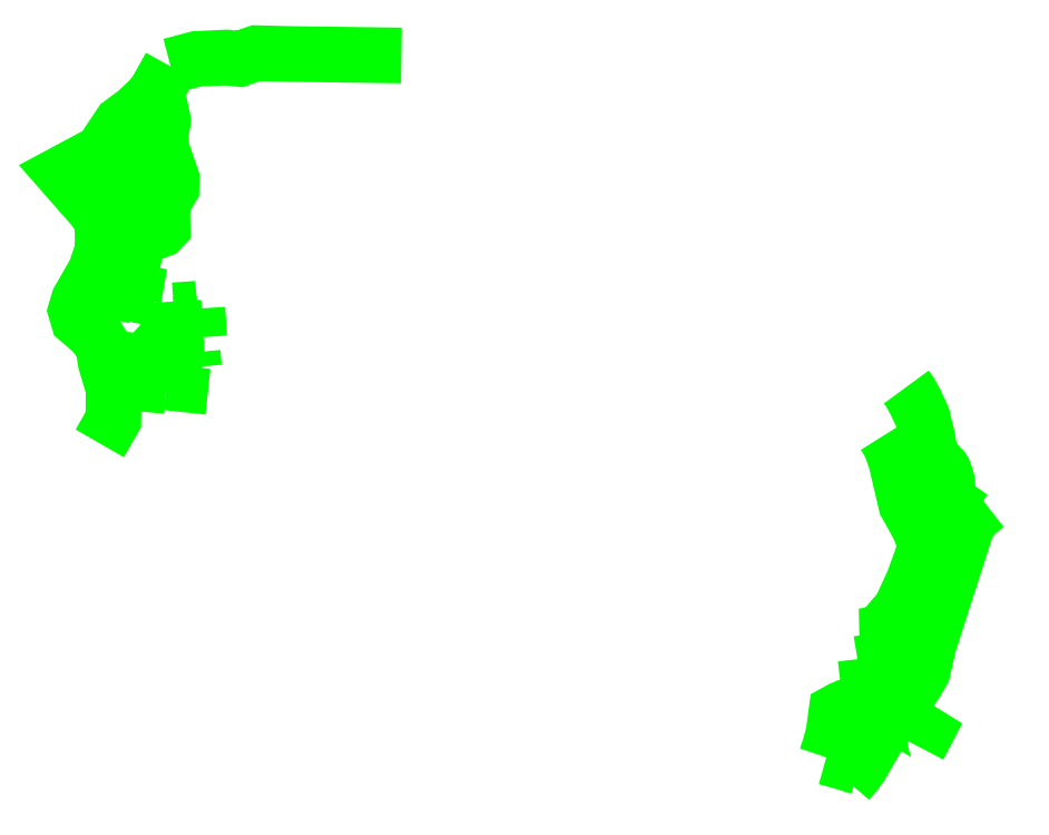
<metadata>
{"format":"dxf","ext":"dxf","renderer":"ezdxf+matplotlib","layout":"modelspace","background":"white","min_lineweight":24,"dpi":150}
</metadata>
<code>
0
SECTION
2
ENTITIES
0
LWPOLYLINE
8
RUA JOSÉ CARLOS DO NASCIMENTO - 29_12_20 - MAVIC - BOTUJURU - ETAPA 01 - DJI_0071
90
    2
70
    0
43
0
10
3.414e+05
20
7.372e+06
10
3.415e+05
20
7.372e+06
0
LWPOLYLINE
8
TRAVESSA ESTRELA DE PRATA - 29_12_20 - MAVIC - BOTUJURU - ETAPA 01 - DJI_0045
90
    2
70
    0
43
0
10
3.413e+05
20
7.372e+06
10
3.414e+05
20
7.372e+06
0
LWPOLYLINE
8
TRAVESSA CAMÉLIA BRANCA - 29_12_20 - MAVIC - BOTUJURU - ETAPA 01 - DJI_0044
90
    2
70
    0
43
0
10
3.413e+05
20
7.372e+06
10
3.414e+05
20
7.372e+06
0
LWPOLYLINE
8
RUA PRIMAVERA - 29_12_20 - MAVIC - BOTUJURU - ETAPA 01 - DJI_0041
90
    6
70
    0
43
0
10
3.413e+05
20
7.372e+06
10
3.413e+05
20
7.372e+06
10
3.413e+05
20
7.372e+06
10
3.414e+05
20
7.372e+06
10
3.414e+05
20
7.372e+06
10
3.414e+05
20
7.372e+06
0
LWPOLYLINE
8
TRAVESSA GARANHUNS - 29_12_20 - PHANTOM 4 - BOTUJURU - DJI_0007
90
    4
70
    0
43
0
10
3.414e+05
20
7.372e+06
10
3.414e+05
20
7.372e+06
10
3.414e+05
20
7.372e+06
10
3.414e+05
20
7.372e+06
0
LWPOLYLINE
8
RUA POPULAR - 29_12_20 - MAVIC - BOTUJURU - ETAPA 01 - DJI_0042
90
    2
70
    0
43
0
10
3.414e+05
20
7.372e+06
10
3.414e+05
20
7.372e+06
0
LWPOLYLINE
8
TRAVESSA BELA - 29_12_20 - MAVIC - BOTUJURU - ETAPA 01 - DJI_0043
90
    2
70
    0
43
0
10
3.414e+05
20
7.372e+06
10
3.414e+05
20
7.372e+06
0
LWPOLYLINE
8
RUA YANOMAMI - 29_12_20 - MAVIC - BOTUJURU - ETAPA 01 - DJI_0041
90
    2
70
    0
43
0
10
3.414e+05
20
7.372e+06
10
3.414e+05
20
7.372e+06
0
LWPOLYLINE
8
AVENIDA IVANOVSKY - 29_12_20 - MAVIC - BOTUJURU - ETAPA 01 - DJI_0069
90
    2
70
    0
43
0
10
3.415e+05
20
7.372e+06
10
3.415e+05
20
7.372e+06
0
LWPOLYLINE
8
RUA MUCUGEO - 29_12_20 - MAVIC - BOTUJURU - ETAPA 01 - DJI_0071
90
    2
70
    0
43
0
10
3.415e+05
20
7.372e+06
10
3.416e+05
20
7.372e+06
0
LWPOLYLINE
8
RUA SINFONIA - 29_12_20 -MAVIC - BOTUJURU - ETAPA 01 - DJI_0073
90
    2
70
    0
43
0
10
3.415e+05
20
7.372e+06
10
3.415e+05
20
7.372e+06
0
LWPOLYLINE
8
RUA DEBÉLIS - 29_12_20 - MAVIC - BOTUJURU - ETAPA 01 - DJI_0070
90
    2
70
    0
43
0
10
3.415e+05
20
7.372e+06
10
3.415e+05
20
7.372e+06
0
LWPOLYLINE
8
RUA FOLHAS DA MANHÃ - 29_12_20 - MAVIC - BOTUJURU - ETAPA 01 - DJI_0072
90
    2
70
    0
43
0
10
3.415e+05
20
7.372e+06
10
3.416e+05
20
7.372e+06
0
LWPOLYLINE
8
RUA VALSA DO IMPERADOR - 29_12_20 - MAVIC - BOTUJURU - ETAPA 01 - DJI_0075
90
    4
70
    0
43
0
10
3.415e+05
20
7.372e+06
10
3.415e+05
20
7.372e+06
10
3.415e+05
20
7.372e+06
10
3.414e+05
20
7.372e+06
0
LWPOLYLINE
8
RUA DO TESOURO - 29_12_20 - MAVIC - BOTUJURU - ETAPA 01 - DJI_0079
90
    4
70
    0
43
0
10
3.414e+05
20
7.372e+06
10
3.414e+05
20
7.372e+06
10
3.414e+05
20
7.372e+06
10
3.414e+05
20
7.372e+06
0
LWPOLYLINE
8
RUA COPÉLIA - 29_12_20 - MAVIC - BOTUJURU - ETAPA 01 - DJI_0076
90
    3
70
    0
43
0
10
3.415e+05
20
7.372e+06
10
3.415e+05
20
7.372e+06
10
3.415e+05
20
7.372e+06
0
LWPOLYLINE
8
RUA EFRAIM RAMOS DA SILVA -29_12_20 - MAVIC - BOTUJURU - ETAPA 01 - DJI_0051
90
    5
70
    0
43
0
10
3.414e+05
20
7.373e+06
10
3.414e+05
20
7.373e+06
10
3.414e+05
20
7.373e+06
10
3.415e+05
20
7.373e+06
10
3.415e+05
20
7.373e+06
0
LWPOLYLINE
8
AVENIDA MANAUS - 29_12_20 - PHANTOM 4 - BOTUJURU - DJI_0014
90
   12
70
    0
43
0
10
3.432e+05
20
7.371e+06
10
3.433e+05
20
7.371e+06
10
3.433e+05
20
7.371e+06
10
3.433e+05
20
7.371e+06
10
3.433e+05
20
7.371e+06
10
3.433e+05
20
7.371e+06
10
3.433e+05
20
7.371e+06
10
3.434e+05
20
7.372e+06
10
3.434e+05
20
7.372e+06
10
3.434e+05
20
7.372e+06
10
3.434e+05
20
7.372e+06
10
3.434e+05
20
7.372e+06
0
LWPOLYLINE
8
RUA JURUBEBA - 29_12_20 - PHANTOM 4 - BOTUJURU - DJI_0013
90
   29
70
    0
43
0
10
3.434e+05
20
7.372e+06
10
3.434e+05
20
7.372e+06
10
3.434e+05
20
7.372e+06
10
3.434e+05
20
7.372e+06
10
3.434e+05
20
7.372e+06
10
3.434e+05
20
7.372e+06
10
3.434e+05
20
7.372e+06
10
3.434e+05
20
7.372e+06
10
3.434e+05
20
7.372e+06
10
3.434e+05
20
7.372e+06
10
3.434e+05
20
7.372e+06
10
3.434e+05
20
7.372e+06
10
3.434e+05
20
7.372e+06
10
3.434e+05
20
7.372e+06
10
3.434e+05
20
7.372e+06
10
3.435e+05
20
7.372e+06
10
3.435e+05
20
7.372e+06
10
3.435e+05
20
7.372e+06
10
3.435e+05
20
7.372e+06
10
3.435e+05
20
7.372e+06
10
3.435e+05
20
7.372e+06
10
3.435e+05
20
7.372e+06
10
3.435e+05
20
7.372e+06
10
3.435e+05
20
7.372e+06
10
3.435e+05
20
7.372e+06
10
3.435e+05
20
7.372e+06
10
3.435e+05
20
7.372e+06
10
3.435e+05
20
7.372e+06
10
3.435e+05
20
7.372e+06
0
LWPOLYLINE
8
RUA CUNHA - 29_12_20 - PHANTOM 4 - BOTUJURU - DJI_0015
90
    2
70
    0
43
0
10
3.433e+05
20
7.371e+06
10
3.433e+05
20
7.371e+06
0
LWPOLYLINE
8
RUA 2 DE DEZEMBRO - 29_12_20 - PHANTOM 4 - BOTUJURU - DJI_0016
90
   12
70
    0
43
0
10
3.433e+05
20
7.371e+06
10
3.433e+05
20
7.371e+06
10
3.433e+05
20
7.371e+06
10
3.433e+05
20
7.371e+06
10
3.433e+05
20
7.371e+06
10
3.433e+05
20
7.371e+06
10
3.433e+05
20
7.371e+06
10
3.433e+05
20
7.371e+06
10
3.432e+05
20
7.371e+06
10
3.432e+05
20
7.371e+06
10
3.432e+05
20
7.371e+06
10
3.432e+05
20
7.371e+06
0
LWPOLYLINE
8
RUA TARUMÃ - 29_12_20 - PHANTOM 4 - BOTUJURU - DJI_0021
90
    4
70
    0
43
0
10
3.434e+05
20
7.371e+06
10
3.434e+05
20
7.371e+06
10
3.434e+05
20
7.371e+06
10
3.434e+05
20
7.372e+06
0
LWPOLYLINE
8
RUA ANÉSIO SIQUEIRA LIMA - 29_12_20 - PHANTOM 4 - BOTUJURU - DJI_0022
90
    2
70
    0
43
0
10
3.434e+05
20
7.371e+06
10
3.434e+05
20
7.371e+06
0
LWPOLYLINE
8
MCT - TRAVESSA FROMER
90
    2
70
    0
43
0
10
3.414e+05
20
7.373e+06
10
3.414e+05
20
7.373e+06
0
LWPOLYLINE
8
TRAVESSA RACHEL DE QUEIROZ - 29_12_20 - MAVIC - BOTUJURU - ETAPA 01 - DJI_0049
90
    2
70
    0
43
0
10
3.413e+05
20
7.373e+06
10
3.414e+05
20
7.373e+06
0
LWPOLYLINE
8
MCT - TRAVESSA CAMAÇARI
90
    2
70
    0
43
0
10
3.414e+05
20
7.373e+06
10
3.414e+05
20
7.373e+06
0
LWPOLYLINE
8
TRAVESSA IDEAL - 29_12_20 - MAVIC - BOTUJURU - ETAPA 01 - DJI_0050
90
    2
70
    0
43
0
10
3.413e+05
20
7.373e+06
10
3.414e+05
20
7.373e+06
0
LWPOLYLINE
8
TRAVESSA ANITA MARIA DOS SANTOS - 29_12_20 - MAVIC - BOTUJURU - ETAPA 01 - DJI_0048
90
    3
70
    0
43
0
10
3.413e+05
20
7.373e+06
10
3.413e+05
20
7.373e+06
10
3.413e+05
20
7.373e+06
0
LWPOLYLINE
8
TRAVESSA BELA DONA - 29_12_20 - MAVIC - BOTUJURU - ETAPA 01 - DJI_0057
90
    2
70
    0
43
0
10
3.413e+05
20
7.373e+06
10
3.413e+05
20
7.373e+06
0
LWPOLYLINE
8
TRAVESSA TEREZINHA LIMA - 29_12_20 - MAVIC - BOTUJURU - ETAPA 01 - DJI_0056
90
    4
70
    0
43
0
10
3.413e+05
20
7.373e+06
10
3.414e+05
20
7.373e+06
10
3.414e+05
20
7.373e+06
10
3.414e+05
20
7.373e+06
0
LWPOLYLINE
8
TRAVESSA MANOEL DE OLIVEIRA - 29_12_20 - MAVIC - BOTUJURU - ETAPA 01 -DJI_0059
90
    4
70
    0
43
0
10
3.414e+05
20
7.373e+06
10
3.414e+05
20
7.373e+06
10
3.414e+05
20
7.373e+06
10
3.414e+05
20
7.373e+06
0
LWPOLYLINE
8
RUA UNIÃO - 29_12_20 - MAVIC - BOTUJURU - ETAPA 01 - DJI_0058
90
    2
70
    0
43
0
10
3.413e+05
20
7.373e+06
10
3.414e+05
20
7.373e+06
0
LWPOLYLINE
8
TRAVESSA SOBRAL - 29_12_20 - MAVIC - BOTUJURU - ETAPA 01 - DJI_0060
90
    4
70
    0
43
0
10
3.414e+05
20
7.372e+06
10
3.414e+05
20
7.372e+06
10
3.414e+05
20
7.372e+06
10
3.414e+05
20
7.373e+06
0
LWPOLYLINE
8
TRAVESSA RECANTO DO SOL - 29_12_20 - MAVIC - BOTUJURU - ETAPA 01 - DJI_0061
90
    2
70
    0
43
0
10
3.413e+05
20
7.372e+06
10
3.414e+05
20
7.372e+06
0
LWPOLYLINE
8
AVENIDA BEETHOVEN - 29_12_20 - MAVIC - BOTUJURU - ETAPA 01 - DJI_0066
90
    2
70
    0
43
0
10
3.416e+05
20
7.372e+06
10
3.413e+05
20
7.372e+06
0
LWPOLYLINE
8
RUA VALSA DE VIENA - 29_12_20 - MAVIC - BOTUJURU - ETAPA 01 - DJI_0075
90
    2
70
    0
43
0
10
3.416e+05
20
7.372e+06
10
3.415e+05
20
7.372e+06
0
LWPOLYLINE
8
RUA BODAS DE PRATA - 29_12_20 - MAVIC - BOTUJURU - ETAPA 01 - DJI_0067
90
    2
70
    0
43
0
10
3.415e+05
20
7.372e+06
10
3.415e+05
20
7.372e+06
0
LWPOLYLINE
8
ESTRADA DO VERGUEIRO - 29_12_20 - PHANTOM 4 - BOTUJURU - DJI_0011
90
   13
70
    0
43
0
10
3.436e+05
20
7.372e+06
10
3.435e+05
20
7.372e+06
10
3.435e+05
20
7.372e+06
10
3.435e+05
20
7.372e+06
10
3.434e+05
20
7.371e+06
10
3.434e+05
20
7.371e+06
10
3.434e+05
20
7.371e+06
10
3.433e+05
20
7.371e+06
10
3.433e+05
20
7.371e+06
10
3.433e+05
20
7.371e+06
10
3.433e+05
20
7.371e+06
10
3.432e+05
20
7.371e+06
10
3.432e+05
20
7.371e+06
0
LWPOLYLINE
8
RUA FELIPE MACEDO PONTES - 29_12_20 - MAVIC - BOTUJURU - ETAPA 01 - DJI_0055
90
    2
70
    0
43
0
10
3.414e+05
20
7.373e+06
10
3.414e+05
20
7.373e+06
0
LWPOLYLINE
8
RUA ARCO VERDE - 29_12_20 _ MAVIC - BOTUJURU - ETAPA 01 - DJI_0054
90
    2
70
    0
43
0
10
3.413e+05
20
7.373e+06
10
3.414e+05
20
7.373e+06
0
LWPOLYLINE
8
MCT - TRAVESSA GRAVATÁ
90
    2
70
    0
43
0
10
3.415e+05
20
7.373e+06
10
3.415e+05
20
7.373e+06
0
LWPOLYLINE
8
RUA MANFREDO MEYER - 29_12_20 - PHANTOM 4 - BOTUJURU - DJI_0020
90
    3
70
    0
43
0
10
3.433e+05
20
7.371e+06
10
3.434e+05
20
7.371e+06
10
3.434e+05
20
7.371e+06
0
LWPOLYLINE
8
RUA ARCO-ÍRIS - 29_12_20 - MAVIC - BOTUJURU - ETAPA 01 - DJI_0047
90
    3
70
    0
43
0
10
3.413e+05
20
7.373e+06
10
3.414e+05
20
7.372e+06
10
3.414e+05
20
7.372e+06
0
LWPOLYLINE
8
RUA MANGUE SECO - 29_12_20 - PHANTOM 4 - BOTUJURU - DJI_0018
90
   13
70
    0
43
0
10
3.433e+05
20
7.371e+06
10
3.433e+05
20
7.371e+06
10
3.433e+05
20
7.371e+06
10
3.433e+05
20
7.371e+06
10
3.433e+05
20
7.371e+06
10
3.432e+05
20
7.371e+06
10
3.432e+05
20
7.371e+06
10
3.432e+05
20
7.371e+06
10
3.432e+05
20
7.371e+06
10
3.432e+05
20
7.371e+06
10
3.432e+05
20
7.371e+06
10
3.432e+05
20
7.371e+06
10
3.432e+05
20
7.371e+06
0
LWPOLYLINE
8
RUA MARLI BEZARRA DA SILVA - 29_12_20 - MAVIC - BOTUJURU - ETAPA 01 - DJI_0063 - DJI_0064
90
   13
70
    0
43
0
10
3.414e+05
20
7.373e+06
10
3.415e+05
20
7.373e+06
10
3.415e+05
20
7.373e+06
10
3.415e+05
20
7.373e+06
10
3.415e+05
20
7.373e+06
10
3.415e+05
20
7.373e+06
10
3.415e+05
20
7.373e+06
10
3.415e+05
20
7.373e+06
10
3.415e+05
20
7.373e+06
10
3.415e+05
20
7.372e+06
10
3.415e+05
20
7.372e+06
10
3.415e+05
20
7.372e+06
10
3.414e+05
20
7.372e+06
0
LWPOLYLINE
8
RUA JOSE D'ANGELO - 28_12_20 - PASTA ÚNICA - DJI_0005
90
    8
70
    0
43
0
10
3.415e+05
20
7.373e+06
10
3.415e+05
20
7.373e+06
10
3.416e+05
20
7.373e+06
10
3.417e+05
20
7.373e+06
10
3.417e+05
20
7.373e+06
10
3.417e+05
20
7.373e+06
10
3.418e+05
20
7.373e+06
10
3.421e+05
20
7.373e+06
0
LWPOLYLINE
8
RUA LAGUNA - 29_12_20 - MAVIC - BOTUJURU - ETAPA 01 - DJI_0077
90
    2
70
    0
43
0
10
3.415e+05
20
7.372e+06
10
3.415e+05
20
7.372e+06
0
LWPOLYLINE
8
RUA STRAUSS - 29_12_20 - MAVIC - BOTUJURU - ETAPA 01 - DJI_0078
90
    3
70
    0
43
0
10
3.414e+05
20
7.372e+06
10
3.414e+05
20
7.372e+06
10
3.415e+05
20
7.372e+06
0
LWPOLYLINE
8
RUA DANÚBIO AZUL - 29_12_20 - MAVIC - BOTUJURU - ETAPA 01 - DJI_0081
90
    3
70
    0
43
0
10
3.414e+05
20
7.372e+06
10
3.414e+05
20
7.372e+06
10
3.414e+05
20
7.372e+06
0
LWPOLYLINE
8
RUA CHOPIN - 29_12_20 - MAVIC - BOTUJURU - ETAPA 01 - DJI_0080
90
    2
70
    0
43
0
10
3.414e+05
20
7.372e+06
10
3.414e+05
20
7.372e+06
0
LWPOLYLINE
8
RUA ALIANÇAS - 29_12_20 - MAVIC - BOTUJURU - ETAPA 01 - DJI_0062
90
    3
70
    0
43
0
10
3.413e+05
20
7.372e+06
10
3.414e+05
20
7.372e+06
10
3.414e+05
20
7.372e+06
0
LWPOLYLINE
8
RUA JOÃO INÁCIO DA SILVA - 29_12_20 - MAVIC - BOTUJURU - ETAPA 01 - DJI_0052
90
    4
70
    0
43
0
10
3.413e+05
20
7.373e+06
10
3.413e+05
20
7.373e+06
10
3.413e+05
20
7.373e+06
10
3.414e+05
20
7.373e+06
0
LWPOLYLINE
8
AVENIDA NICOLA DEMARCHI - 29_12_20 - MAVIC - BOTUJURU - ETAPA 01 - DJI_0065
90
   20
70
    0
43
0
10
3.415e+05
20
7.373e+06
10
3.414e+05
20
7.373e+06
10
3.414e+05
20
7.373e+06
10
3.414e+05
20
7.373e+06
10
3.414e+05
20
7.373e+06
10
3.413e+05
20
7.373e+06
10
3.412e+05
20
7.373e+06
10
3.413e+05
20
7.373e+06
10
3.413e+05
20
7.372e+06
10
3.413e+05
20
7.372e+06
10
3.413e+05
20
7.372e+06
10
3.412e+05
20
7.372e+06
10
3.412e+05
20
7.372e+06
10
3.412e+05
20
7.372e+06
10
3.413e+05
20
7.372e+06
10
3.413e+05
20
7.372e+06
10
3.413e+05
20
7.372e+06
10
3.413e+05
20
7.372e+06
10
3.413e+05
20
7.372e+06
10
3.413e+05
20
7.372e+06
0
LWPOLYLINE
8
RUA HUMAITÁ - 29_12_20 - PHANTOM 4 - BOTUJURU - DJI_0012
90
   10
70
    0
43
0
10
3.433e+05
20
7.372e+06
10
3.433e+05
20
7.372e+06
10
3.433e+05
20
7.372e+06
10
3.433e+05
20
7.372e+06
10
3.434e+05
20
7.372e+06
10
3.434e+05
20
7.372e+06
10
3.434e+05
20
7.372e+06
10
3.434e+05
20
7.372e+06
10
3.434e+05
20
7.372e+06
10
3.435e+05
20
7.372e+06
0
LWPOLYLINE
8
RUA NOVO ORIENTE - 29_12_20 - PHANTOM 4 - BOTUJURU - DJI_0017
90
    3
70
    0
43
0
10
3.432e+05
20
7.371e+06
10
3.432e+05
20
7.371e+06
10
3.432e+05
20
7.371e+06
0
LWPOLYLINE
8
RUA O - TRES - 29_12_20 - PHANTOM 4 - BOTUJURU - DJI_0019
90
    3
70
    0
43
0
10
3.432e+05
20
7.371e+06
10
3.432e+05
20
7.371e+06
10
3.432e+05
20
7.371e+06
0
ENDSEC
0
EOF

</code>
